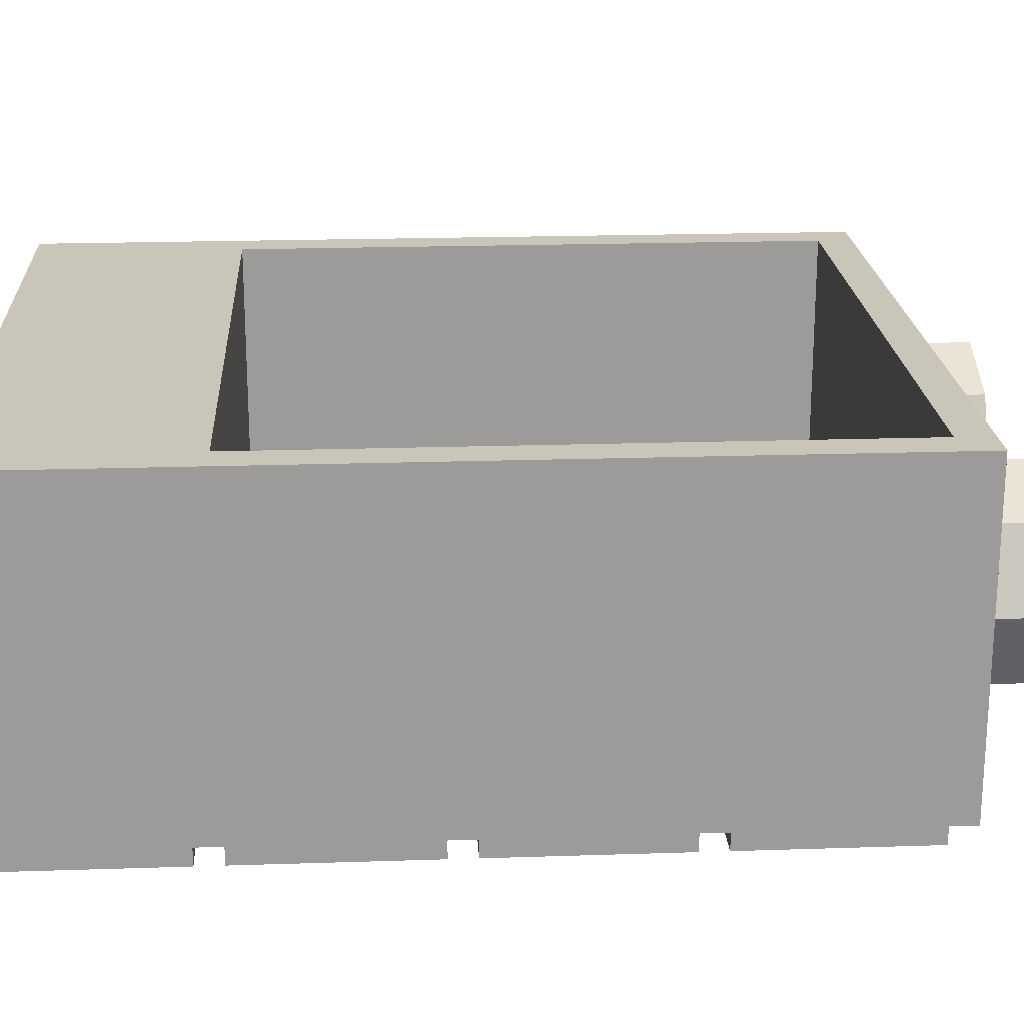
<metadata>
{"format":"obj","ext":"obj","renderer":"f3d","projection":"perspective","resolution":1024,"background":"white","views":[{"elev":20.6,"azim":-93.4,"up":"+Z"}]}
</metadata>
<code>
v -0.4 -0.55 0
v -0.5757 -0.55 0.4243
v -0.6818 -0.55 0.3182
v -0.55 -0.55 0
v -0.5757 -0.55 0.4243
v -1 -0.55 0.6
v -1 -0.55 0.45
v -0.6818 -0.55 0.3182
v -1 -0.55 0.6
v -1.424 -0.55 0.4243
v -1.318 -0.55 0.3182
v -1 -0.55 0.45
v -1.424 -0.55 0.4243
v -1.6 -0.55 0
v -1.45 -0.55 0
v -1.318 -0.55 0.3182
v -1.6 -0.55 0
v -1.424 -0.55 -0.4243
v -1.318 -0.55 -0.3182
v -1.45 -0.55 0
v -1.424 -0.55 -0.4243
v -1 -0.55 -0.6
v -1 -0.55 -0.45
v -1.318 -0.55 -0.3182
v -1 -0.55 -0.6
v -0.5757 -0.55 -0.4243
v -0.6818 -0.55 -0.3182
v -1 -0.55 -0.45
v -0.5757 -0.55 -0.4243
v -0.4 -0.55 0
v -0.55 -0.55 0
v -0.6818 -0.55 -0.3182
v -0.6818 -0.55 0.3182
v -0.55 -0.55 0
v -0.55 0 0
v -0.6818 0 0.3182
v -1 -0.55 0.45
v -0.6818 -0.55 0.3182
v -0.6818 0 0.3182
v -1 0 0.45
v -1.318 -0.55 0.3182
v -1 -0.55 0.45
v -1 0 0.45
v -1.318 0 0.3182
v -1.45 -0.55 0
v -1.318 -0.55 0.3182
v -1.318 0 0.3182
v -1.45 0 0
v -1.318 -0.55 -0.3182
v -1.45 -0.55 0
v -1.45 0 0
v -1.318 0 -0.3182
v -1 -0.55 -0.45
v -1.318 -0.55 -0.3182
v -1.318 0 -0.3182
v -1 0 -0.45
v -0.6818 -0.55 -0.3182
v -1 -0.55 -0.45
v -1 0 -0.45
v -0.6818 0 -0.3182
v -0.55 -0.55 0
v -0.6818 -0.55 -0.3182
v -0.6818 0 -0.3182
v -0.55 0 0
v -0.5757 -0.55 0.4243
v -0.4 -0.55 0
v -0.4 0 0
v -0.5757 0 0.4243
v -1 -0.55 0.6
v -0.5757 -0.55 0.4243
v -0.5757 0 0.4243
v -1 0 0.6
v -1.424 -0.55 0.4243
v -1 -0.55 0.6
v -1 0 0.6
v -1.424 0 0.4243
v -1.6 -0.55 0
v -1.424 -0.55 0.4243
v -1.424 0 0.4243
v -1.6 0 0
v -1.424 -0.55 -0.4243
v -1.6 -0.55 0
v -1.6 0 0
v -1.424 0 -0.4243
v -1 -0.55 -0.6
v -1.424 -0.55 -0.4243
v -1.424 0 -0.4243
v -1 0 -0.6
v -0.5757 -0.55 -0.4243
v -1 -0.55 -0.6
v -1 0 -0.6
v -0.5757 0 -0.4243
v -0.4 -0.55 0
v -0.5757 -0.55 -0.4243
v -0.5757 0 -0.4243
v -0.4 0 0
v 1.6 -0.55 0
v 1.424 -0.55 0.4243
v 1.318 -0.55 0.3182
v 1.45 -0.55 0
v 1.424 -0.55 0.4243
v 1 -0.55 0.6
v 1 -0.55 0.45
v 1.318 -0.55 0.3182
v 1 -0.55 0.6
v 0.5757 -0.55 0.4243
v 0.6818 -0.55 0.3182
v 1 -0.55 0.45
v 0.5757 -0.55 0.4243
v 0.4 -0.55 0
v 0.55 -0.55 0
v 0.6818 -0.55 0.3182
v 0.4 -0.55 0
v 0.5757 -0.55 -0.4243
v 0.6818 -0.55 -0.3182
v 0.55 -0.55 0
v 0.5757 -0.55 -0.4243
v 1 -0.55 -0.6
v 1 -0.55 -0.45
v 0.6818 -0.55 -0.3182
v 1 -0.55 -0.6
v 1.424 -0.55 -0.4243
v 1.318 -0.55 -0.3182
v 1 -0.55 -0.45
v 1.424 -0.55 -0.4243
v 1.6 -0.55 0
v 1.45 -0.55 0
v 1.318 -0.55 -0.3182
v 1.318 -0.55 0.3182
v 1.45 -0.55 0
v 1.45 0 0
v 1.318 0 0.3182
v 1 -0.55 0.45
v 1.318 -0.55 0.3182
v 1.318 0 0.3182
v 1 0 0.45
v 0.6818 -0.55 0.3182
v 1 -0.55 0.45
v 1 0 0.45
v 0.6818 0 0.3182
v 0.55 -0.55 0
v 0.6818 -0.55 0.3182
v 0.6818 0 0.3182
v 0.55 0 0
v 0.6818 -0.55 -0.3182
v 0.55 -0.55 0
v 0.55 0 0
v 0.6818 0 -0.3182
v 1 -0.55 -0.45
v 0.6818 -0.55 -0.3182
v 0.6818 0 -0.3182
v 1 0 -0.45
v 1.318 -0.55 -0.3182
v 1 -0.55 -0.45
v 1 0 -0.45
v 1.318 0 -0.3182
v 1.45 -0.55 0
v 1.318 -0.55 -0.3182
v 1.318 0 -0.3182
v 1.45 0 0
v 1.424 -0.55 0.4243
v 1.6 -0.55 0
v 1.6 0 0
v 1.424 0 0.4243
v 1 -0.55 0.6
v 1.424 -0.55 0.4243
v 1.424 0 0.4243
v 1 0 0.6
v 0.5757 -0.55 0.4243
v 1 -0.55 0.6
v 1 0 0.6
v 0.5757 0 0.4243
v 0.4 -0.55 0
v 0.5757 -0.55 0.4243
v 0.5757 0 0.4243
v 0.4 0 0
v 0.5757 -0.55 -0.4243
v 0.4 -0.55 0
v 0.4 0 0
v 0.5757 0 -0.4243
v 1 -0.55 -0.6
v 0.5757 -0.55 -0.4243
v 0.5757 0 -0.4243
v 1 0 -0.6
v 1.424 -0.55 -0.4243
v 1 -0.55 -0.6
v 1 0 -0.6
v 1.424 0 -0.4243
v 1.6 -0.55 0
v 1.424 -0.55 -0.4243
v 1.424 0 -0.4243
v 1.6 0 0
v -1.8 3.8 0.8
v 1.8 3.8 0.8
v 1.8 3.8 -0.8
v -1.8 3.8 -0.8
v -1.8 3.8 0.8
v -1.8 4.8 0.8
v 1.8 4.8 0.8
v 1.8 3.8 0.8
v -1.8 3.8 -0.8
v -1.8 4.8 -0.8
v -1.8 4.8 0.8
v -1.8 3.8 0.8
v 1.8 3.8 -0.8
v 1.8 4.8 -0.8
v -1.8 4.8 -0.8
v -1.8 3.8 -0.8
v 1.8 3.8 0.8
v 1.8 4.8 0.8
v 1.8 4.8 -0.8
v 1.8 3.8 -0.8
v -1.8 0.2 -0.8
v 1.8 0.2 -0.8
v 1.8 3.6 -0.8
v -1.8 3.6 -0.8
v -1.8 0.2 -0.8
v -1.8 0.2 1
v 1.8 0.2 1
v 1.8 0.2 -0.8
v -1.8 3.6 -0.8
v -1.8 3.6 1
v -1.8 0.2 1
v -1.8 0.2 -0.8
v 1.8 3.6 -0.8
v 1.8 3.6 1
v -1.8 3.6 1
v -1.8 3.6 -0.8
v 1.8 0.2 -0.8
v 1.8 0.2 1
v 1.8 3.6 1
v 1.8 3.6 -0.8
v -2 0 1
v -2 0 -0.9
v 2 0 -0.9
v 2 0 1
v -0.9 0.15 -1
v -0.9 1.2 -1
v 2 1.2 -1
v 2 0.15 -1
v -0.9 0.15 -1
v -0.9 0.15 -0.9
v -0.9 1.2 -0.9
v -0.9 1.2 -1
v 2 0.15 -1
v 2 0.15 -0.9
v -0.9 0.15 -0.9
v -0.9 0.15 -1
v 2 1.2 -1
v 2 1.2 -0.9
v 2 0.15 -0.9
v 2 0.15 -1
v -0.9 1.2 -1
v -0.9 1.2 -0.9
v 2 1.2 -0.9
v 2 1.2 -1
v -1.05 0.15 -1
v -1.05 1.2 -1
v -2 1.2 -1
v -2 0.15 -1
v -1.05 0.15 -1
v -1.05 0.15 -0.9
v -1.05 1.2 -0.9
v -1.05 1.2 -1
v -2 0.15 -1
v -2 0.15 -0.9
v -1.05 0.15 -0.9
v -1.05 0.15 -1
v -2 1.2 -1
v -2 1.2 -0.9
v -2 0.15 -0.9
v -2 0.15 -1
v -1.05 1.2 -1
v -1.05 1.2 -0.9
v -2 1.2 -0.9
v -2 1.2 -1
v -0.9 1.2 -0.9
v -0.9 0.15 -0.9
v -1.05 0.15 -0.9
v -1.05 1.2 -0.9
v 0.9 1.35 -1
v 0.9 2.4 -1
v -2 2.4 -1
v -2 1.35 -1
v 0.9 1.35 -1
v 0.9 1.35 -0.9
v 0.9 2.4 -0.9
v 0.9 2.4 -1
v -2 1.35 -1
v -2 1.35 -0.9
v 0.9 1.35 -0.9
v 0.9 1.35 -1
v -2 2.4 -1
v -2 2.4 -0.9
v -2 1.35 -0.9
v -2 1.35 -1
v 0.9 2.4 -1
v 0.9 2.4 -0.9
v -2 2.4 -0.9
v -2 2.4 -1
v 1.05 1.35 -1
v 1.05 2.4 -1
v 2 2.4 -1
v 2 1.35 -1
v 1.05 1.35 -1
v 1.05 1.35 -0.9
v 1.05 2.4 -0.9
v 1.05 2.4 -1
v 2 1.35 -1
v 2 1.35 -0.9
v 1.05 1.35 -0.9
v 1.05 1.35 -1
v 2 2.4 -1
v 2 2.4 -0.9
v 2 1.35 -0.9
v 2 1.35 -1
v 1.05 2.4 -1
v 1.05 2.4 -0.9
v 2 2.4 -0.9
v 2 2.4 -1
v 1.05 1.35 -0.9
v 0.9 1.35 -0.9
v 0.9 2.4 -0.9
v 1.05 2.4 -0.9
v 2 0 -0.9
v -2 0 -0.9
v -2 0.15 -0.9
v 2 0.15 -0.9
v -2 1.35 -0.9
v 2 1.35 -0.9
v 2 1.2 -0.9
v -2 1.2 -0.9
v -0.9 2.55 -1
v -0.9 3.6 -1
v 2 3.6 -1
v 2 2.55 -1
v -0.9 2.55 -1
v -0.9 2.55 -0.9
v -0.9 3.6 -0.9
v -0.9 3.6 -1
v 2 2.55 -1
v 2 2.55 -0.9
v -0.9 2.55 -0.9
v -0.9 2.55 -1
v 2 3.6 -1
v 2 3.6 -0.9
v 2 2.55 -0.9
v 2 2.55 -1
v -0.9 3.6 -1
v -0.9 3.6 -0.9
v 2 3.6 -0.9
v 2 3.6 -1
v -1.05 2.55 -1
v -1.05 3.6 -1
v -2 3.6 -1
v -2 2.55 -1
v -1.05 2.55 -1
v -1.05 2.55 -0.9
v -1.05 3.6 -0.9
v -1.05 3.6 -1
v -2 2.55 -1
v -2 2.55 -0.9
v -1.05 2.55 -0.9
v -1.05 2.55 -1
v -2 3.6 -1
v -2 3.6 -0.9
v -2 2.55 -0.9
v -2 2.55 -1
v -1.05 3.6 -1
v -1.05 3.6 -0.9
v -2 3.6 -0.9
v -2 3.6 -1
v -0.9 3.6 -0.9
v -0.9 2.55 -0.9
v -1.05 2.55 -0.9
v -1.05 3.6 -0.9
v 0.9 4.8 -1
v -2 4.8 -1
v -2 3.75 -1
v 0.9 3.75 -1
v 0.9 3.75 -1
v -2 3.75 -1
v -2 3.75 -0.9
v 0.9 3.75 -0.9
v -2 4.8 -1
v 0.9 4.8 -1
v 0.9 4.8 -0.9
v -2 4.8 -0.9
v 0.9 4.8 -1
v 0.9 3.75 -1
v 0.9 3.75 -0.9
v 0.9 4.8 -0.9
v -2 3.75 -1
v -2 4.8 -1
v -2 4.8 -0.9
v -2 3.75 -0.9
v 1.05 4.8 -1
v 2 4.8 -1
v 2 3.75 -1
v 1.05 3.75 -1
v 1.05 3.75 -1
v 2 3.75 -1
v 2 3.75 -0.9
v 1.05 3.75 -0.9
v 2 4.8 -1
v 1.05 4.8 -1
v 1.05 4.8 -0.9
v 2 4.8 -0.9
v 1.05 4.8 -1
v 1.05 3.75 -1
v 1.05 3.75 -0.9
v 1.05 4.8 -0.9
v 2 3.75 -1
v 2 4.8 -1
v 2 4.8 -0.9
v 2 3.75 -0.9
v 1.05 4.8 -0.9
v 1.05 3.75 -0.9
v 0.9 3.75 -0.9
v 0.9 4.8 -0.9
v 2 2.4 -0.9
v -2 2.4 -0.9
v -2 2.55 -0.9
v 2 2.55 -0.9
v -2 3.75 -0.9
v 2 3.75 -0.9
v 2 3.6 -0.9
v -2 3.6 -0.9
v -2 4.8 -0.9
v -2 0 -0.9
v -2 0 1
v -2 4.8 1
v -1.8 3.6 1
v -2 4.8 1
v -2 0 1
v -1.8 0.2 1
v -2 4.8 -0.9
v -2 4.8 1
v -1.8 4.8 0.8
v -1.8 4.8 -0.8
v 2 0 -0.9
v 2 4.8 -0.9
v 2 4.8 1
v 2 0 1
v 2 0 1
v 2 4.8 1
v 1.8 3.6 1
v 1.8 0.2 1
v 1.8 4.8 0.8
v 2 4.8 1
v 2 4.8 -0.9
v 1.8 4.8 -0.8
v -2 0 1
v 2 0 1
v 1.8 0.2 1
v -1.8 0.2 1
v -1.8 3.6 1
v 1.8 3.6 1
v 2 4.8 1
v -2 4.8 1
v 1.8 4.8 0.8
v -1.8 4.8 0.8
v -2 4.8 1
v 2 4.8 1
v -2 4.8 -0.9
v -1.8 4.8 -0.8
v 1.8 4.8 -0.8
v 2 4.8 -0.9
v 0.2121 4.75 0.2121
v 0.3 4.75 0
v 0.3 3.8 0
v 0.2121 3.8 0.2121
v 0 4.75 0.3
v 0.2121 4.75 0.2121
v 0.2121 3.8 0.2121
v 0 3.8 0.3
v -0.2121 4.75 0.2121
v 0 4.75 0.3
v 0 3.8 0.3
v -0.2121 3.8 0.2121
v -0.3 4.75 0
v -0.2121 4.75 0.2121
v -0.2121 3.8 0.2121
v -0.3 3.8 0
v -0.2121 4.75 -0.2121
v -0.3 4.75 0
v -0.3 3.8 0
v -0.2121 3.8 -0.2121
v 0 4.75 -0.3
v -0.2121 4.75 -0.2121
v -0.2121 3.8 -0.2121
v 0 3.8 -0.3
v 0.2121 4.75 -0.2121
v 0 4.75 -0.3
v 0 3.8 -0.3
v 0.2121 3.8 -0.2121
v 0.3 4.75 0
v 0.2121 4.75 -0.2121
v 0.2121 3.8 -0.2121
v 0.3 3.8 0
v 0.2828 4.75 0.2828
v 0.4 4.75 0
v 0.4 3.8 0
v 0.2828 3.8 0.2828
v 0 4.75 0.4
v 0.2828 4.75 0.2828
v 0.2828 3.8 0.2828
v 0 3.8 0.4
v -0.2828 4.75 0.2828
v 0 4.75 0.4
v 0 3.8 0.4
v -0.2828 3.8 0.2828
v -0.4 4.75 0
v -0.2828 4.75 0.2828
v -0.2828 3.8 0.2828
v -0.4 3.8 0
v -0.2828 4.75 -0.2828
v -0.4 4.75 0
v -0.4 3.8 0
v -0.2828 3.8 -0.2828
v 0 4.75 -0.4
v -0.2828 4.75 -0.2828
v -0.2828 3.8 -0.2828
v 0 3.8 -0.4
v 0.2828 4.75 -0.2828
v 0 4.75 -0.4
v 0 3.8 -0.4
v 0.2828 3.8 -0.2828
v 0.4 4.75 0
v 0.2828 4.75 -0.2828
v 0.2828 3.8 -0.2828
v 0.4 3.8 0
v 0.4 4.75 0
v 0.2828 4.75 0.2828
v 0.2121 4.75 0.2121
v 0.3 4.75 0
v 0.2828 4.75 0.2828
v 0 4.75 0.4
v 0 4.75 0.3
v 0.2121 4.75 0.2121
v 0 4.75 0.4
v -0.2828 4.75 0.2828
v -0.2121 4.75 0.2121
v 0 4.75 0.3
v -0.2828 4.75 0.2828
v -0.4 4.75 0
v -0.3 4.75 0
v -0.2121 4.75 0.2121
v -0.4 4.75 0
v -0.2828 4.75 -0.2828
v -0.2121 4.75 -0.2121
v -0.3 4.75 0
v -0.2828 4.75 -0.2828
v 0 4.75 -0.4
v 0 4.75 -0.3
v -0.2121 4.75 -0.2121
v 0 4.75 -0.4
v 0.2828 4.75 -0.2828
v 0.2121 4.75 -0.2121
v 0 4.75 -0.3
v 0.2828 4.75 -0.2828
v 0.4 4.75 0
v 0.3 4.75 0
v 0.2121 4.75 -0.2121
v 0.925 4.75 0.6
v 1.075 4.75 0.6
v 1.075 3.8 0.6
v 0.925 3.8 0.6
v 0.925 4.75 0.6
v 0.925 4.75 0.8
v 1.075 4.75 0.8
v 1.075 4.75 0.6
v 0.925 3.8 0.6
v 0.925 3.8 0.8
v 0.925 4.75 0.8
v 0.925 4.75 0.6
v 1.075 4.75 0.6
v 1.075 4.75 0.8
v 1.075 3.8 0.8
v 1.075 3.8 0.6
v -0.075 4.75 0.6
v 0.075 4.75 0.6
v 0.075 3.8 0.6
v -0.075 3.8 0.6
v -0.075 4.75 0.6
v -0.075 4.75 0.8
v 0.075 4.75 0.8
v 0.075 4.75 0.6
v -0.075 3.8 0.6
v -0.075 3.8 0.8
v -0.075 4.75 0.8
v -0.075 4.75 0.6
v 0.075 4.75 0.6
v 0.075 4.75 0.8
v 0.075 3.8 0.8
v 0.075 3.8 0.6
v -1.075 4.75 0.6
v -0.925 4.75 0.6
v -0.925 3.8 0.6
v -1.075 3.8 0.6
v -1.075 4.75 0.6
v -1.075 4.75 0.8
v -0.925 4.75 0.8
v -0.925 4.75 0.6
v -1.075 3.8 0.6
v -1.075 3.8 0.8
v -1.075 4.75 0.8
v -1.075 4.75 0.6
v -0.925 4.75 0.6
v -0.925 4.75 0.8
v -0.925 3.8 0.8
v -0.925 3.8 0.6
v 0.925 4.75 -0.6
v 1.075 4.75 -0.6
v 1.075 3.8 -0.6
v 0.925 3.8 -0.6
v 0.925 4.75 -0.6
v 0.925 4.75 -0.8
v 1.075 4.75 -0.8
v 1.075 4.75 -0.6
v 0.925 3.8 -0.6
v 0.925 3.8 -0.8
v 0.925 4.75 -0.8
v 0.925 4.75 -0.6
v 1.075 4.75 -0.6
v 1.075 4.75 -0.8
v 1.075 3.8 -0.8
v 1.075 3.8 -0.6
v -0.075 4.75 -0.6
v 0.075 4.75 -0.6
v 0.075 3.8 -0.6
v -0.075 3.8 -0.6
v -0.075 4.75 -0.6
v -0.075 4.75 -0.8
v 0.075 4.75 -0.8
v 0.075 4.75 -0.6
v -0.075 3.8 -0.6
v -0.075 3.8 -0.8
v -0.075 4.75 -0.8
v -0.075 4.75 -0.6
v 0.075 4.75 -0.6
v 0.075 4.75 -0.8
v 0.075 3.8 -0.8
v 0.075 3.8 -0.6
v -1.075 4.75 -0.6
v -0.925 4.75 -0.6
v -0.925 3.8 -0.6
v -1.075 3.8 -0.6
v -1.075 4.75 -0.6
v -1.075 4.75 -0.8
v -0.925 4.75 -0.8
v -0.925 4.75 -0.6
v -1.075 3.8 -0.6
v -1.075 3.8 -0.8
v -1.075 4.75 -0.8
v -1.075 4.75 -0.6
v -0.925 4.75 -0.6
v -0.925 4.75 -0.8
v -0.925 3.8 -0.8
v -0.925 3.8 -0.6
v 1.6 4.75 0.075
v 1.6 4.75 -0.075
v 1.6 3.8 -0.075
v 1.6 3.8 0.075
v 1.6 4.75 0.075
v 1.8 4.75 0.075
v 1.8 4.75 -0.075
v 1.6 4.75 -0.075
v 1.6 3.8 0.075
v 1.8 3.8 0.075
v 1.8 4.75 0.075
v 1.6 4.75 0.075
v 1.6 4.75 -0.075
v 1.8 4.75 -0.075
v 1.8 3.8 -0.075
v 1.6 3.8 -0.075
v -1.6 4.75 0.075
v -1.6 4.75 -0.075
v -1.6 3.8 -0.075
v -1.6 3.8 0.075
v -1.6 4.75 0.075
v -1.8 4.75 0.075
v -1.8 4.75 -0.075
v -1.6 4.75 -0.075
v -1.6 3.8 0.075
v -1.8 3.8 0.075
v -1.8 4.75 0.075
v -1.6 4.75 0.075
v -1.6 4.75 -0.075
v -1.8 4.75 -0.075
v -1.8 3.8 -0.075
v -1.6 3.8 -0.075
g mesh1046836
f 1 2 3
f 3 4 1
f 5 6 7
f 7 8 5
f 9 10 11
f 11 12 9
f 13 14 15
f 15 16 13
f 17 18 19
f 19 20 17
f 21 22 23
f 23 24 21
f 25 26 27
f 27 28 25
f 29 30 31
f 31 32 29
g mesh1046840
f 33 35 34
f 35 33 36
f 37 39 38
f 39 37 40
f 41 43 42
f 43 41 44
f 45 47 46
f 47 45 48
f 49 51 50
f 51 49 52
f 53 55 54
f 55 53 56
f 57 59 58
f 59 57 60
f 61 63 62
f 63 61 64
g mesh1046846
f 65 66 67
f 67 68 65
f 69 70 71
f 71 72 69
f 73 74 75
f 75 76 73
f 77 78 79
f 79 80 77
f 81 82 83
f 83 84 81
f 85 86 87
f 87 88 85
f 89 90 91
f 91 92 89
f 93 94 95
f 95 96 93
g mesh1046852
f 97 98 99
f 99 100 97
f 101 102 103
f 103 104 101
f 105 106 107
f 107 108 105
f 109 110 111
f 111 112 109
f 113 114 115
f 115 116 113
f 117 118 119
f 119 120 117
f 121 122 123
f 123 124 121
f 125 126 127
f 127 128 125
g mesh1046856
f 129 131 130
f 131 129 132
f 133 135 134
f 135 133 136
f 137 139 138
f 139 137 140
f 141 143 142
f 143 141 144
f 145 147 146
f 147 145 148
f 149 151 150
f 151 149 152
f 153 155 154
f 155 153 156
f 157 159 158
f 159 157 160
g mesh1046862
f 161 162 163
f 163 164 161
f 165 166 167
f 167 168 165
f 169 170 171
f 171 172 169
f 173 174 175
f 175 176 173
f 177 178 179
f 179 180 177
f 181 182 183
f 183 184 181
f 185 186 187
f 187 188 185
f 189 190 191
f 191 192 189
g mesh1046869
f 193 194 195
f 195 196 193
f 197 198 199
f 199 200 197
f 201 202 203
f 203 204 201
f 205 206 207
f 207 208 205
f 209 210 211
f 211 212 209
g mesh1046871
f 213 214 215
f 215 216 213
f 217 218 219
f 219 220 217
f 221 222 223
f 223 224 221
f 225 226 227
f 227 228 225
f 229 230 231
f 231 232 229
g mesh1046873
f 233 234 235
f 235 236 233
g mesh1046875
f 237 238 239
f 239 240 237
f 241 242 243
f 243 244 241
f 245 246 247
f 247 248 245
f 249 250 251
f 251 252 249
f 253 254 255
f 255 256 253
g mesh1046877
f 257 259 258
f 259 257 260
f 261 263 262
f 263 261 264
f 265 267 266
f 267 265 268
f 269 271 270
f 271 269 272
f 273 275 274
f 275 273 276
f 277 278 279
f 279 280 277
g mesh1046879
f 281 283 282
f 283 281 284
f 285 287 286
f 287 285 288
f 289 291 290
f 291 289 292
f 293 295 294
f 295 293 296
f 297 299 298
f 299 297 300
g mesh1046881
f 301 302 303
f 303 304 301
f 305 306 307
f 307 308 305
f 309 310 311
f 311 312 309
f 313 314 315
f 315 316 313
f 317 318 319
f 319 320 317
f 321 322 323
f 323 324 321
g mesh1046883
f 325 326 327
f 327 328 325
g mesh1046885
f 329 330 331
f 331 332 329
g mesh1046887
f 333 334 335
f 335 336 333
f 337 338 339
f 339 340 337
f 341 342 343
f 343 344 341
f 345 346 347
f 347 348 345
f 349 350 351
f 351 352 349
g mesh1046889
f 353 355 354
f 355 353 356
f 357 359 358
f 359 357 360
f 361 363 362
f 363 361 364
f 365 367 366
f 367 365 368
f 369 371 370
f 371 369 372
f 373 374 375
f 375 376 373
g mesh1046891
f 377 379 378
f 379 377 380
g mesh1046892
f 381 383 382
f 383 381 384
g mesh1046893
f 385 387 386
f 387 385 388
g mesh1046894
f 389 391 390
f 391 389 392
f 393 395 394
f 395 393 396
g mesh1046896
f 397 398 399
f 399 400 397
g mesh1046897
f 401 402 403
f 403 404 401
g mesh1046898
f 405 406 407
f 407 408 405
g mesh1046899
f 409 410 411
f 411 412 409
f 413 414 415
f 415 416 413
g mesh1046901
f 417 418 419
f 419 420 417
g mesh1046903
f 421 422 423
f 423 424 421
g mesh1046905
f 425 426 427
f 427 428 425
g mesh1046907
f 429 430 431
f 431 432 429
f 433 434 435
f 435 436 433
f 437 438 439
f 439 440 437
g mesh1046909
f 441 442 443
f 443 444 441
f 445 446 447
f 447 448 445
f 449 450 451
f 451 452 449
f 453 454 455
f 455 456 453
f 457 458 459
f 459 460 457
f 461 462 463
f 463 464 461
f 465 466 467
f 467 468 465
g mesh1046916
f 469 470 471
f 471 472 469
f 473 474 475
f 475 476 473
f 477 478 479
f 479 480 477
f 481 482 483
f 483 484 481
f 485 486 487
f 487 488 485
f 489 490 491
f 491 492 489
f 493 494 495
f 495 496 493
f 497 498 499
f 499 500 497
g mesh1046918
f 501 503 502
f 503 501 504
f 505 507 506
f 507 505 508
f 509 511 510
f 511 509 512
f 513 515 514
f 515 513 516
f 517 519 518
f 519 517 520
f 521 523 522
f 523 521 524
f 525 527 526
f 527 525 528
f 529 531 530
f 531 529 532
g mesh1046920
f 533 535 534
f 535 533 536
f 537 539 538
f 539 537 540
f 541 543 542
f 543 541 544
f 545 547 546
f 547 545 548
f 549 551 550
f 551 549 552
f 553 555 554
f 555 553 556
f 557 559 558
f 559 557 560
f 561 563 562
f 563 561 564
g mesh1046923
f 565 566 567
f 567 568 565
f 569 570 571
f 571 572 569
f 573 574 575
f 575 576 573
f 577 578 579
f 579 580 577
g mesh1046925
f 581 582 583
f 583 584 581
f 585 586 587
f 587 588 585
f 589 590 591
f 591 592 589
f 593 594 595
f 595 596 593
g mesh1046927
f 597 598 599
f 599 600 597
f 601 602 603
f 603 604 601
f 605 606 607
f 607 608 605
f 609 610 611
f 611 612 609
g mesh1046929
f 613 615 614
f 615 613 616
f 617 619 618
f 619 617 620
f 621 623 622
f 623 621 624
f 625 627 626
f 627 625 628
g mesh1046931
f 629 631 630
f 631 629 632
f 633 635 634
f 635 633 636
f 637 639 638
f 639 637 640
f 641 643 642
f 643 641 644
g mesh1046933
f 645 647 646
f 647 645 648
f 649 651 650
f 651 649 652
f 653 655 654
f 655 653 656
f 657 659 658
f 659 657 660
g mesh1046935
f 661 662 663
f 663 664 661
f 665 666 667
f 667 668 665
f 669 670 671
f 671 672 669
f 673 674 675
f 675 676 673
g mesh1046937
f 677 679 678
f 679 677 680
f 681 683 682
f 683 681 684
f 685 687 686
f 687 685 688
f 689 691 690
f 691 689 692

</code>
